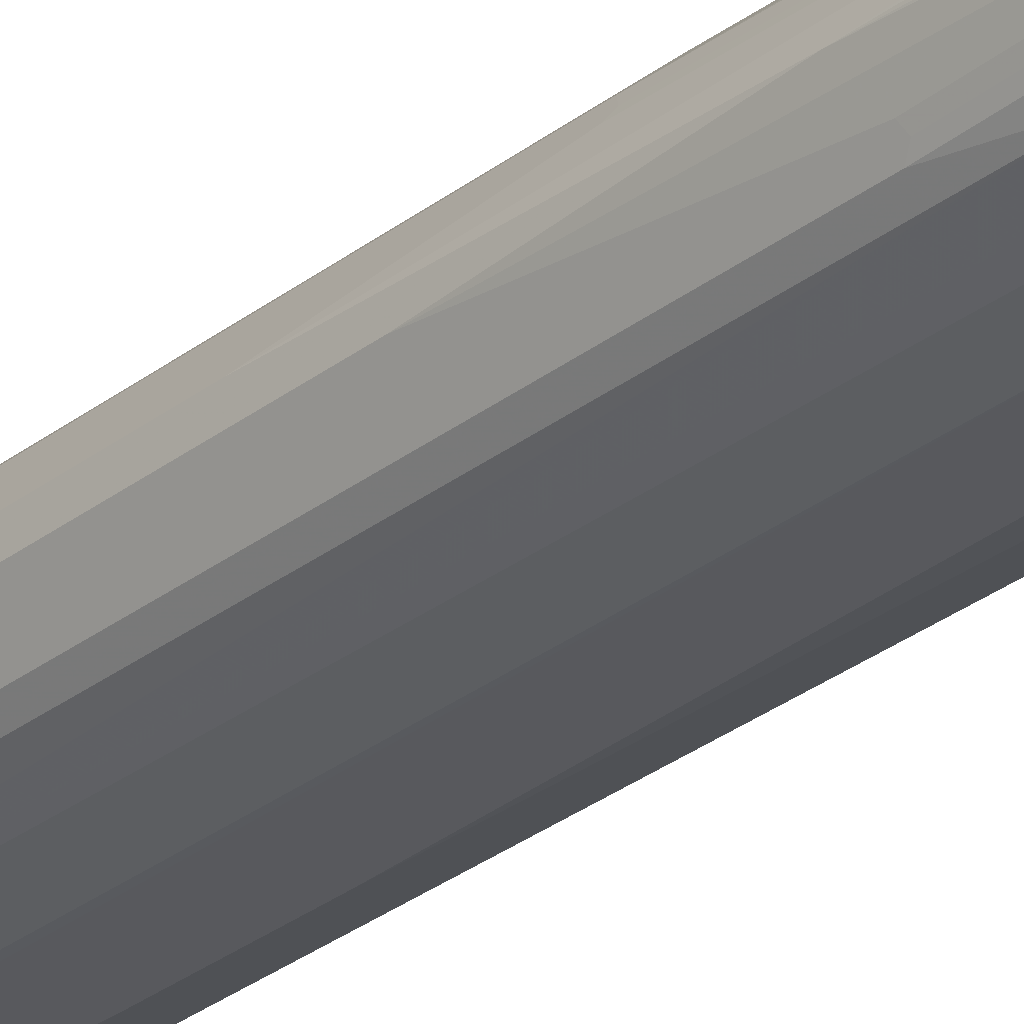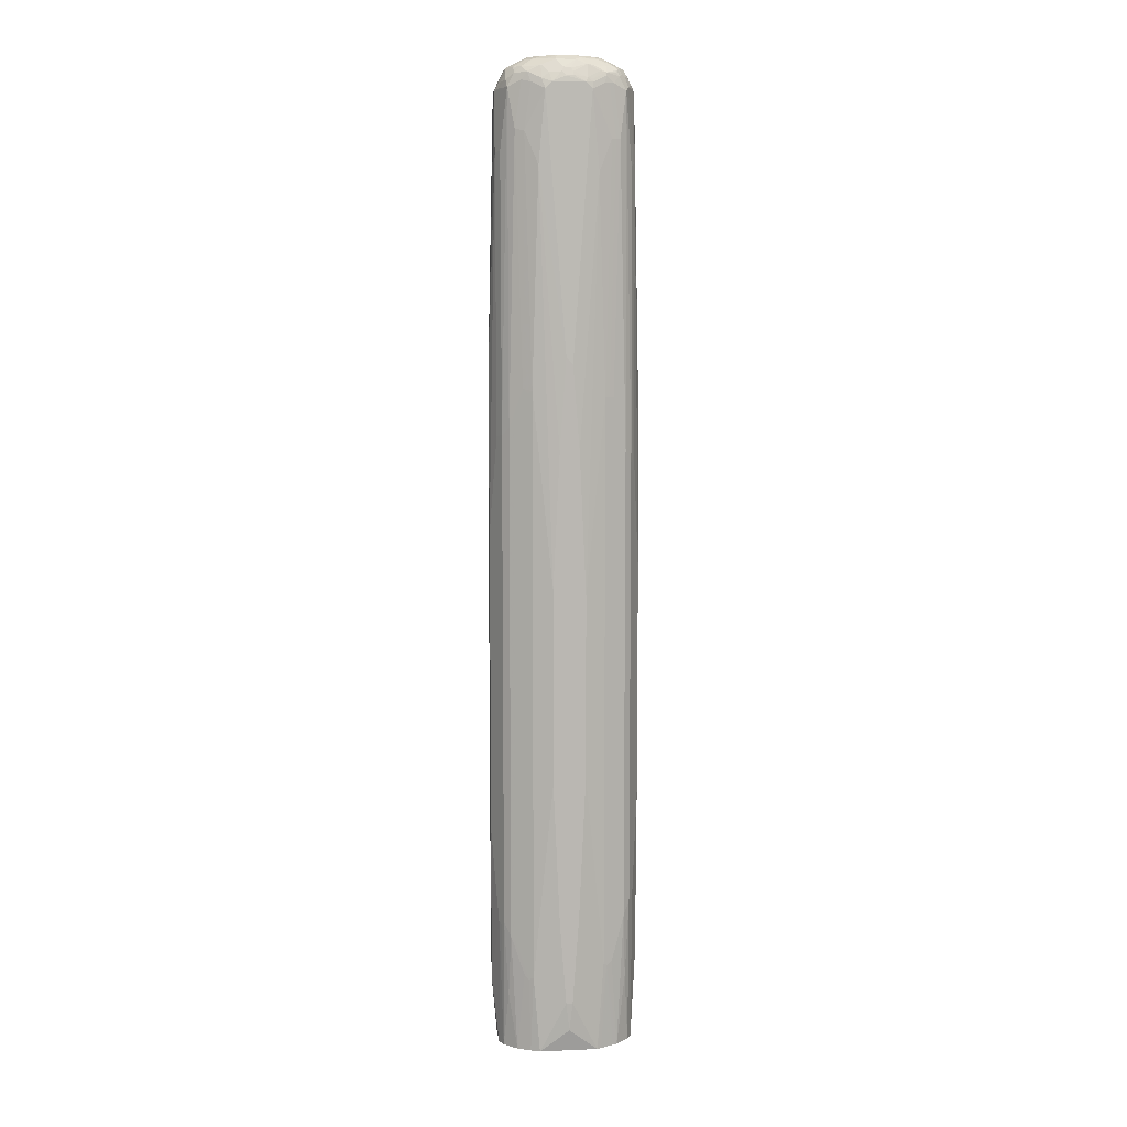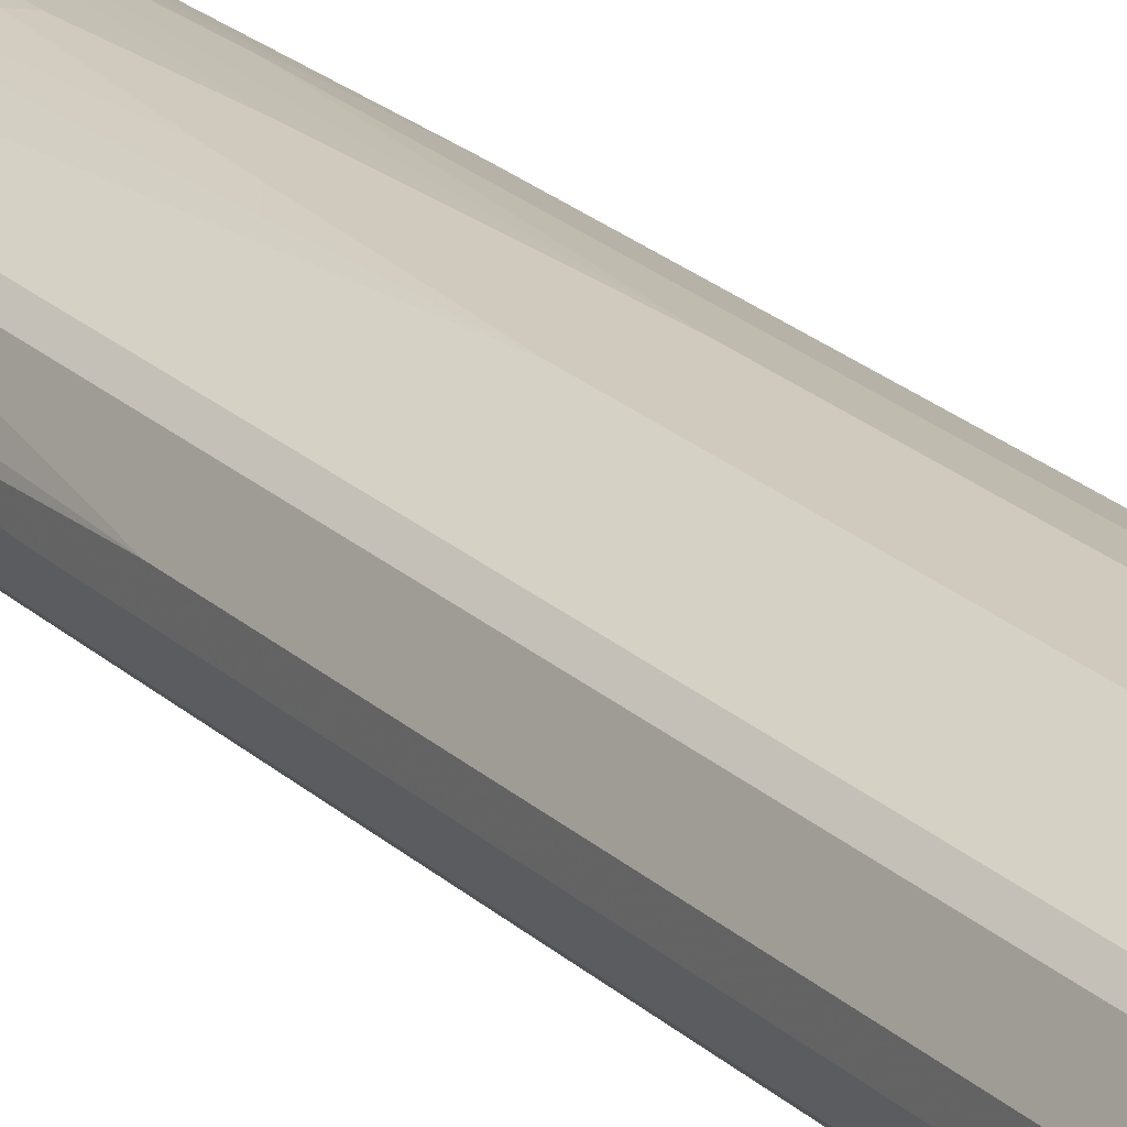
<metadata>
{"format":"obj","ext":"obj","renderer":"f3d","projection":"perspective","resolution":1024,"background":"white","views":[{"elev":-30.0,"azim":-41.6,"up":"+Y"},{"elev":8.2,"azim":173.3,"up":"+Z"},{"elev":22.9,"azim":146.8,"up":"+Y"}]}
</metadata>
<code>
v 0.09092 -4.3e-06 0.4545
v 0.09092 -0.01009 0.2829
v 0.09092 0.0101 0.212
v 0.0808 0.0202 0.788
v 0.0808 0.0101 0.8788
v 0.0808 -0.01009 0.8788
v 0.0808 -0.02019 0.8485
v 0.0808 -0.03031 0.4849
v 0.07407 -0.04376 0.4849
v 0.07828 -0.03536 -0.5303
v 0.09092 -0.01009 -0.3334
v 0.07407 0.04377 0.367
v 0.0808 0.0303 0.3636
v 0.09092 0.0101 -0.2625
v 0.07407 0.03367 0.7913
v 0.07407 0.02357 0.8822
v 0.07239 0.02188 0.8906
v 0.07407 0.01347 0.8923
v 0.07743 -0.01683 0.8788
v 0.07743 -0.01346 0.8855
v 0.06818 -0.03156 0.889
v 0.07743 -0.02693 0.8485
v 0.07407 -0.03366 0.8485
v 0.06397 -0.05387 0.5555
v 0.07407 -0.04376 -0.5253
v 0.06743 -0.0472 -0.6064
v 0.0808 -0.02044 -0.6064
v 0.0808 -0.03031 -0.5253
v 0.09092 -4.3e-06 -0.505
v 0.06397 0.05387 0.3771
v 0.06397 0.04377 0.8822
v 0.07407 0.04377 -0.4007
v 0.0808 0.0303 -0.404
v 0.06565 0.03535 0.8939
v 0.06565 0.02525 0.904
v 0.06397 0.01347 0.9124
v 0.06734 0.006724 0.9058
v 0.0707 -0.03031 0.8788
v 0.06565 -0.03282 0.8939
v 0.06734 -0.01346 0.9058
v 0.06565 -0.02272 0.904
v 0.06397 -0.04376 0.8788
v 0.05387 -0.05387 0.8788
v 0.04377 -0.06397 0.6364
v 0.05051 -0.06061 0.5555
v 0.04368 -0.06412 -0.6064
v 0.06397 -0.05387 -0.596
v 0.05938 -0.05306 -0.6064
v 0.08091 -0.0201 -0.6064
v 0.08091 0.02029 -0.6064
v 0.05724 0.05724 0.3703
v 0.04377 0.06397 0.4377
v 0.05387 0.05387 0.8216
v 0.06397 0.05387 -0.4208
v 0.04377 0.05387 0.8923
v 0.04209 0.05219 0.9007
v 0.05387 0.04377 0.9024
v 0.07743 0.03703 -0.4073
v 0.0748 0.03438 -0.6064
v 0.06734 0.04714 -0.5186
v 0.05387 0.03367 0.9124
v 0.05555 0.02525 0.9142
v 0.04377 0.01347 0.9227
v 0.05724 0.006724 0.9159
v 0.06397 -0.006733 0.9124
v 0.05555 -0.03282 0.9142
v 0.05724 -0.02356 0.9159
v 0.05387 -0.04376 0.8991
v 0.04546 -0.05808 0.8839
v 0.03536 -0.06818 0.6414
v 0.03704 -0.06734 0.6364
v 0.03713 -0.0674 -0.6064
v 0.03704 0.06735 0.4309
v 0.05724 0.05724 -0.4276
v 0.03029 0.0707 0.4344
v 0.04041 0.0606 0.8182
v 0.05458 0.05459 -0.6064
v 0.04377 0.06397 -0.4814
v 0.03029 0.0606 0.889
v 0.03536 0.05555 0.904
v 0.04377 0.04377 0.9124
v 0.05051 0.0404 0.9091
v 0.03536 0.02525 0.9243
v 0.03029 0.0101 0.9294
v 0.04377 -0.01683 0.9227
v 0.03536 -0.03282 0.9243
v 0.04546 -0.04293 0.9142
v 0.03029 -0.02019 0.9294
v 0.03704 -0.02356 0.926
v 0.04041 -0.05429 0.8991
v 0.03029 -0.06439 0.889
v 0.02524 -0.06818 0.8839
v 0.03029 -0.07071 0.6364
v 0.02019 -0.07071 0.8788
v 0.01009 -0.08081 0.04052
v 0.03029 -0.07081 -0.6064
v 0.03704 0.06735 -0.4882
v 0.02019 0.0707 0.7677
v 0.03029 0.0707 -0.4849
v -9.89e-06 0.08082 0.1315
v 0.01009 0.0707 0.8788
v 0.03438 0.06469 -0.6064
v 0.01514 0.06565 0.8939
v 0.01514 0.05555 0.9142
v 0.02355 0.05387 0.9124
v 0.03536 0.04545 0.9142
v 0.02524 0.03535 0.9243
v 0.01009 0.0303 0.9294
v 0.03029 -0.03156 0.9269
v 0.02019 -0.04376 0.9227
v 0.03536 -0.04798 0.9142
v 0.03029 -0.05429 0.9091
v 0.02019 -0.03031 0.9294
v 0.02019 -0.06439 0.8991
v 0.01514 -0.06818 0.8939
v 0.01009 -0.07071 0.889
v -9.89e-06 -0.08081 0.5252
v -0.02021 -0.08081 0.7071
v -0.01011 -0.08092 -0.6064
v 0.01009 -0.08081 -0.0808
v -9.89e-06 -0.08081 -0.5656
v -0.01011 0.08082 0.3434
v -0.02021 0.08082 0.4849
v 0.0203 0.07081 -0.6064
v -0.02021 0.08082 -0.5253
v -0.01011 0.08082 -0.3939
v -9.89e-06 0.08082 -0.1716
v -9.89e-06 0.0707 0.889
v 0.003356 0.06397 0.9024
v -0.003376 0.05724 0.9159
v -0.006742 0.05387 0.9227
v 0.01345 0.04377 0.9227
v 0.005039 0.04545 0.9243
v -0.01011 0.0404 0.9294
v 0.01009 -0.04166 0.9269
v -9.89e-06 -0.05387 0.9227
v 0.01514 -0.05808 0.9142
v -9.89e-06 -0.04041 0.9294
v -9.89e-06 -0.06439 0.9091
v -0.005059 -0.06818 0.904
v -0.01011 -0.07071 0.8991
v -0.03031 -0.08081 0.7071
v -0.0404 -0.08092 -0.6064
v -0.03031 0.08082 0.4747
v -0.0505 0.0707 0.889
v -0.07061 0.07081 -0.6064
v -0.02526 0.07829 -0.5707
v -0.03031 0.08082 -0.5253
v -0.02189 0.06902 0.8974
v -0.01516 0.06565 0.904
v -0.01852 0.0623 0.9108
v -0.03704 0.05387 0.9227
v -0.0404 0.0404 0.9294
v -0.0404 -0.05387 0.9227
v -0.01011 -0.06397 0.9124
v -0.0404 -0.04041 0.9294
v -0.01011 -0.06734 0.9058
v -0.0404 -0.07071 0.8991
v -0.0404 -0.08081 0.6161
v -0.0606 -0.07071 0.889
v -0.0707 -0.07071 0.8788
v -0.0505 -0.08081 -0.5656
v -0.0808 -0.07081 -0.6064
v -0.0505 -0.08081 0.5151
v -0.0404 0.08082 0.3434
v -0.0707 0.0707 0.7576
v -0.0606 0.0707 0.8788
v -0.06187 0.06818 0.889
v -0.05387 0.06735 0.8956
v -0.03156 0.06818 0.8991
v -0.07095 0.0707 -0.6064
v -0.0808 0.0707 -0.4646
v -0.0404 0.08082 -0.3839
v -0.02903 0.06313 0.9091
v -0.04377 0.04714 0.926
v -0.05387 0.05724 0.9159
v -0.0606 0.0303 0.9294
v -0.04545 -0.04546 0.9269
v -0.0505 -0.05051 0.923
v -0.06565 -0.05556 0.9166
v -0.0606 -0.05724 0.9159
v -0.0404 -0.06397 0.9124
v -0.0707 -0.03031 0.9294
v -0.0404 -0.06734 0.9058
v -0.0505 -0.06818 0.9003
v -0.0707 -0.06818 0.8902
v -0.07743 -0.06734 0.8822
v -0.08755 -0.06734 0.6196
v -0.0808 -0.07071 0.6161
v -0.08878 -0.06859 -0.6064
v -0.0505 0.08082 0.1212
v -0.09092 0.0606 0.8081
v -0.0808 0.0707 0.4242
v -0.0808 0.0606 0.889
v -0.08207 0.05808 0.8991
v -0.08334 0.05555 0.904
v -0.06313 0.06565 0.8939
v -0.07407 0.05724 0.9058
v -0.03283 0.06565 0.904
v -0.0775 0.06744 -0.6064
v -0.08587 0.06818 -0.4697
v -0.0505 0.08082 -0.1615
v -0.05303 0.04545 0.9243
v -0.07322 0.03535 0.9243
v -0.06397 0.03703 0.926
v -0.06313 0.05555 0.9142
v -0.07197 0.0303 0.9269
v -0.0808 0.0101 0.9294
v -0.07575 -0.03536 0.9269
v -0.0808 -0.04041 0.923
v -0.08587 -0.04546 0.9166
v -0.07575 -0.05556 0.9117
v -0.0707 -0.05808 0.9103
v -0.0808 -0.02019 0.9294
v -0.08587 -0.02524 0.9269
v -0.07575 -0.06566 0.8914
v -0.09765 -0.05724 0.8822
v -0.09428 -0.06397 0.6128
v -0.1145 -0.05387 -0.5791
v -0.1191 -0.04839 -0.6064
v -0.1145 -0.05387 0.5319
v -0.08755 0.06735 0.4242
v -0.09765 0.05724 0.8081
v -0.08755 0.05724 0.889
v -0.09428 0.05387 0.889
v -0.09849 0.04545 0.904
v -0.09428 0.04714 0.9058
v -0.101 0.0404 0.9091
v -0.08334 0.04545 0.9142
v -0.1044 0.04377 0.8991
v -0.0977 0.05732 -0.6064
v -0.1043 0.05394 -0.6064
v -0.09428 0.06397 -0.4646
v -0.08755 0.06735 -0.4646
v -0.09428 0.03703 0.9159
v -0.08207 0.0202 0.9269
v -0.09428 0.0101 0.9227
v -0.09092 -0.03031 0.923
v -0.09597 -0.04546 0.9117
v -0.08587 -0.05556 0.9016
v -0.09428 -0.02019 0.9227
v -0.1077 -0.02019 0.9159
v -0.1061 -0.02524 0.9166
v -0.09597 -0.05556 0.8914
v -0.1044 -0.05387 0.8755
v -0.1246 -0.04376 -0.5085
v -0.1292 -0.02817 -0.6064
v -0.1145 -0.04376 0.8755
v -0.1246 -0.03366 0.835
v -0.1246 -0.04376 0.4512
v -0.1077 0.05724 0.3434
v -0.09428 0.06397 0.4242
v -0.1044 0.05387 0.8081
v -0.1145 0.04377 0.8788
v -0.1086 0.03535 0.904
v -0.1044 0.0303 0.9124
v -0.09849 0.03535 0.9142
v -0.1187 0.03535 0.8839
v -0.1045 0.05378 -0.6064
v -0.1178 0.04714 -0.495
v -0.1145 0.05387 -0.3939
v -0.1077 0.05724 -0.3939
v -0.1023 0.0202 0.9166
v -0.1077 0.0101 0.9159
v -0.1061 -0.03536 0.9117
v -0.1145 -0.01009 0.9124
v -0.1162 -0.03536 0.8914
v -0.1414 -0.01009 -0.2828
v -0.1313 -0.03031 -0.505
v -0.1314 -0.02019 -0.6064
v -0.1414 -4.3e-06 -0.4748
v -0.1178 -0.03704 0.8822
v -0.1279 -0.02693 0.8418
v -0.1279 -0.03704 0.4578
v -0.1414 -0.01009 0.2323
v -0.1145 0.05387 0.3434
v -0.1246 0.04377 0.3231
v -0.1246 0.03367 0.7677
v -0.1187 0.01515 0.904
v -0.1149 0.0303 0.8991
v -0.1145 0.0101 0.9124
v -0.1288 0.02525 0.7728
v -0.1288 0.01515 0.8839
v -0.125 0.0202 0.889
v -0.1146 0.04368 -0.6064
v -0.1247 0.03358 -0.6064
v -0.1246 0.04377 -0.3736
v -0.1162 -0.02524 0.9016
v -0.1178 -0.01009 0.9058
v -0.1187 -0.02019 0.9003
v -0.1279 -0.01683 0.8822
v -0.1314 0.0202 -0.6064
v -0.1414 0.0101 -0.202
v -0.1313 0.0303 -0.3736
v -0.1313 -0.02019 0.8385
v -0.1313 -0.03031 0.4545
v -0.1414 -4.3e-06 0.4344
v -0.1414 0.0101 0.1516
v -0.1313 0.0303 0.3231
v -0.1288 0.03535 0.3283
v -0.1178 0.0101 0.9058
v -0.1313 0.0202 0.7677
v -0.1313 0.0101 0.8788
v -0.1313 -0.01009 0.8788
f 1 2 11
f 178 210 179
f 179 210 180
f 180 211 239
f 180 239 212
f 180 212 213
f 180 213 181
f 178 209 210
f 180 210 211
f 182 213 185
f 182 185 184
f 183 214 215
f 183 215 209
f 185 213 186
f 186 216 187
f 181 213 182
f 177 236 208
f 177 207 236
f 177 205 207
f 169 199 170
f 170 199 174
f 171 200 201
f 171 201 172
f 172 202 173
f 172 201 193
f 172 193 191
f 172 191 202
f 174 199 176
f 175 203 204
f 175 204 205
f 175 205 177
f 175 176 206
f 175 206 203
f 176 198 206
f 186 213 212
f 186 212 216
f 187 217 188
f 187 216 244
f 196 229 206
f 196 206 198
f 196 198 197
f 196 225 230
f 196 230 226
f 200 231 201
f 201 231 232
f 201 232 233
f 201 233 234
f 201 234 222
f 203 206 229
f 203 229 204
f 204 207 205
f 204 229 235
f 204 235 207
f 196 228 229
f 169 176 199
f 196 227 228
f 195 225 196
f 187 244 217
f 188 217 245
f 188 245 218
f 188 218 190
f 188 190 189
f 190 219 220
f 190 218 221
f 190 221 219
f 192 193 222
f 192 222 223
f 192 223 224
f 192 224 194
f 193 201 222
f 194 224 195
f 195 224 225
f 196 226 227
f 169 198 176
f 169 197 198
f 168 197 169
f 142 160 161
f 142 161 159
f 143 162 163
f 143 159 164
f 143 164 162
f 144 165 166
f 144 166 167
f 145 167 168
f 145 168 169
f 145 169 170
f 145 170 149
f 146 171 172
f 146 172 173
f 146 173 148
f 146 148 147
f 142 158 160
f 149 170 174
f 142 159 143
f 141 157 184
f 130 151 131
f 131 152 153
f 131 153 134
f 131 134 133
f 131 151 152
f 135 138 136
f 136 138 156
f 136 156 154
f 136 154 182
f 136 182 155
f 136 155 137
f 137 155 139
f 139 155 140
f 140 155 157
f 140 157 141
f 141 184 158
f 207 235 236
f 149 174 151
f 151 174 152
f 161 187 188
f 161 188 189
f 161 189 164
f 162 190 163
f 162 164 190
f 164 189 190
f 165 191 166
f 166 192 167
f 166 191 193
f 166 193 192
f 167 192 194
f 167 194 168
f 168 194 195
f 168 195 196
f 168 196 197
f 161 186 187
f 149 151 150
f 160 186 161
f 158 186 160
f 152 175 153
f 152 174 176
f 152 176 175
f 153 175 177
f 154 156 178
f 154 178 179
f 154 179 180
f 154 180 181
f 154 181 182
f 155 182 184
f 155 184 157
f 156 183 209
f 156 209 178
f 158 184 185
f 158 185 186
f 159 161 164
f 208 236 237
f 208 237 241
f 208 241 214
f 263 281 264
f 265 266 288
f 265 288 267
f 266 281 301
f 266 301 289
f 266 289 290
f 266 290 288
f 267 291 272
f 267 288 291
f 268 271 269
f 268 275 297
f 268 297 298
f 268 298 293
f 268 293 271
f 270 271 292
f 261 277 276
f 271 293 294
f 261 287 277
f 260 286 287
f 254 276 277
f 254 277 278
f 254 278 282
f 254 282 258
f 255 279 281
f 255 281 256
f 255 258 280
f 255 280 279
f 256 281 263
f 256 263 257
f 258 282 283
f 258 283 284
f 258 284 280
f 259 285 260
f 260 285 286
f 260 287 261
f 253 276 254
f 271 294 292
f 273 291 295
f 283 303 304
f 283 304 289
f 283 289 301
f 286 292 287
f 287 292 294
f 287 294 293
f 288 290 291
f 289 304 290
f 290 304 291
f 291 304 295
f 295 304 297
f 297 303 302
f 297 302 298
f 297 304 303
f 298 302 299
f 282 303 283
f 272 291 273
f 282 302 303
f 282 300 299
f 273 295 296
f 273 296 274
f 274 296 275
f 275 296 295
f 275 295 297
f 277 298 299
f 277 299 300
f 277 300 282
f 277 282 278
f 277 287 293
f 277 293 298
f 279 301 281
f 279 280 284
f 279 284 283
f 279 283 301
f 282 299 302
f 129 151 130
f 252 276 253
f 251 262 261
f 221 249 250
f 222 251 276
f 222 276 252
f 222 252 253
f 222 253 223
f 222 234 262
f 222 262 251
f 223 253 225
f 223 225 224
f 225 253 254
f 225 254 230
f 226 228 227
f 226 230 228
f 228 230 255
f 228 255 256
f 221 248 249
f 228 256 257
f 221 245 248
f 219 250 246
f 209 215 238
f 209 238 210
f 210 238 239
f 210 239 211
f 212 239 240
f 212 240 216
f 214 241 215
f 215 241 242
f 215 242 243
f 215 243 238
f 216 240 244
f 217 244 245
f 218 245 221
f 219 246 220
f 219 221 250
f 220 246 247
f 251 261 276
f 228 257 235
f 230 254 258
f 242 266 243
f 243 266 265
f 244 267 248
f 244 248 245
f 246 268 269
f 246 269 247
f 246 250 275
f 246 275 268
f 247 269 271
f 247 271 270
f 248 267 272
f 248 272 273
f 248 273 249
f 250 273 274
f 250 274 275
f 242 281 266
f 228 235 229
f 242 264 281
f 239 267 244
f 230 258 255
f 232 259 260
f 232 260 261
f 232 261 233
f 233 261 262
f 233 262 234
f 235 257 263
f 235 263 236
f 236 263 264
f 236 264 237
f 237 264 242
f 237 242 241
f 238 243 265
f 238 265 239
f 239 265 267
f 239 244 240
f 129 150 151
f 249 273 250
f 128 149 150
f 26 77 59
f 26 59 50
f 26 50 49
f 26 49 27
f 27 49 28
f 28 49 29
f 26 102 77
f 29 49 50
f 30 51 73
f 30 73 52
f 30 52 53
f 30 53 31
f 30 54 74
f 30 74 51
f 29 50 33
f 26 124 102
f 26 146 124
f 26 171 146
f 26 96 119
f 26 119 143
f 26 143 163
f 26 163 190
f 26 190 220
f 26 220 247
f 26 247 270
f 26 270 292
f 26 292 286
f 26 286 285
f 26 285 259
f 26 259 232
f 26 232 231
f 26 231 200
f 26 200 171
f 31 55 56
f 31 56 57
f 31 57 34
f 31 53 55
f 40 65 67
f 40 67 66
f 40 66 41
f 42 68 43
f 43 68 69
f 43 69 44
f 44 70 71
f 44 69 70
f 45 71 72
f 45 72 46
f 46 48 47
f 51 74 97
f 51 97 73
f 52 73 75
f 52 75 76
f 39 68 42
f 26 72 96
f 39 66 68
f 36 40 37
f 32 33 58
f 32 58 59
f 32 59 60
f 32 60 54
f 33 50 59
f 33 59 58
f 34 57 61
f 34 61 35
f 35 61 36
f 36 61 62
f 36 62 63
f 36 63 64
f 36 64 67
f 36 67 65
f 36 65 40
f 39 41 66
f 26 46 72
f 26 48 46
f 26 47 48
f 4 13 12
f 4 12 15
f 5 16 17
f 5 17 18
f 5 18 37
f 5 37 40
f 5 40 20
f 5 20 6
f 6 19 22
f 6 22 7
f 6 20 21
f 6 21 19
f 7 22 8
f 8 22 23
f 8 23 9
f 4 16 5
f 9 23 24
f 4 15 16
f 3 14 32
f 128 150 129
f 1 11 29
f 1 29 14
f 1 14 3
f 1 3 4
f 1 4 5
f 1 5 6
f 1 6 7
f 1 7 2
f 2 7 8
f 2 8 9
f 2 9 10
f 2 10 11
f 3 12 13
f 3 13 4
f 3 32 12
f 52 76 53
f 9 24 47
f 9 25 10
f 20 39 21
f 20 40 41
f 20 41 39
f 21 39 42
f 21 42 38
f 22 38 42
f 22 42 23
f 23 42 24
f 24 42 43
f 24 43 44
f 24 44 71
f 24 71 45
f 24 45 46
f 24 46 47
f 25 47 26
f 19 21 38
f 9 47 25
f 19 38 22
f 18 35 36
f 10 25 26
f 10 26 27
f 10 28 11
f 11 28 29
f 12 30 31
f 12 31 15
f 12 32 54
f 12 54 30
f 14 29 33
f 14 33 32
f 15 31 16
f 16 31 34
f 16 34 17
f 17 34 35
f 17 35 18
f 18 36 37
f 53 76 55
f 10 27 28
f 54 77 78
f 99 102 124
f 99 124 125
f 99 125 126
f 99 126 127
f 100 127 126
f 100 126 125
f 100 125 148
f 100 148 173
f 100 173 202
f 100 202 191
f 100 191 165
f 100 165 144
f 100 144 123
f 100 123 122
f 101 128 103
f 98 123 101
f 101 123 128
f 98 122 123
f 97 102 99
f 90 114 91
f 90 112 114
f 91 114 115
f 91 115 92
f 92 115 116
f 92 116 94
f 93 94 117
f 93 117 95
f 94 116 118
f 94 118 117
f 95 119 120
f 95 120 96
f 95 117 119
f 96 121 119
f 96 120 121
f 98 100 122
f 88 109 89
f 103 128 129
f 104 129 130
f 116 141 118
f 117 118 119
f 118 141 158
f 118 158 142
f 118 142 143
f 118 143 119
f 119 121 120
f 123 144 167
f 123 167 145
f 123 145 128
f 124 146 147
f 124 147 125
f 125 147 148
f 54 60 77
f 128 145 149
f 115 141 116
f 103 129 104
f 115 140 141
f 114 139 140
f 104 130 131
f 104 131 106
f 106 131 132
f 106 132 107
f 107 132 131
f 107 131 133
f 107 133 134
f 107 134 108
f 109 113 138
f 109 138 135
f 109 135 136
f 109 136 110
f 111 136 137
f 112 137 114
f 114 137 139
f 114 140 115
f 88 113 109
f 111 137 112
f 87 111 112
f 66 89 86
f 66 86 87
f 66 87 68
f 67 85 88
f 67 88 89
f 68 87 69
f 69 87 90
f 69 90 91
f 69 91 92
f 69 92 70
f 70 93 71
f 70 92 94
f 70 94 93
f 71 93 72
f 72 95 96
f 66 67 89
f 63 67 64
f 63 85 67
f 63 88 85
f 54 97 74
f 54 78 97
f 87 112 90
f 55 79 80
f 55 80 56
f 55 76 79
f 56 80 57
f 72 93 95
f 57 80 81
f 57 82 61
f 59 77 60
f 61 81 83
f 61 83 62
f 62 83 63
f 63 83 84
f 63 84 88
f 57 81 82
f 73 97 99
f 61 82 81
f 75 98 76
f 84 108 134
f 84 134 153
f 84 153 177
f 84 177 208
f 84 208 214
f 84 214 183
f 84 183 156
f 84 138 113
f 84 113 88
f 86 89 109
f 86 109 110
f 86 110 87
f 73 99 75
f 87 136 111
f 87 110 136
f 83 108 84
f 83 107 108
f 84 156 138
f 81 106 107
f 81 107 83
f 75 99 127
f 75 100 98
f 76 98 101
f 76 101 79
f 75 127 100
f 77 97 78
f 79 101 103
f 77 102 97
f 80 104 105
f 80 105 81
f 80 103 104
f 81 105 104
f 81 104 106
f 79 103 80

</code>
